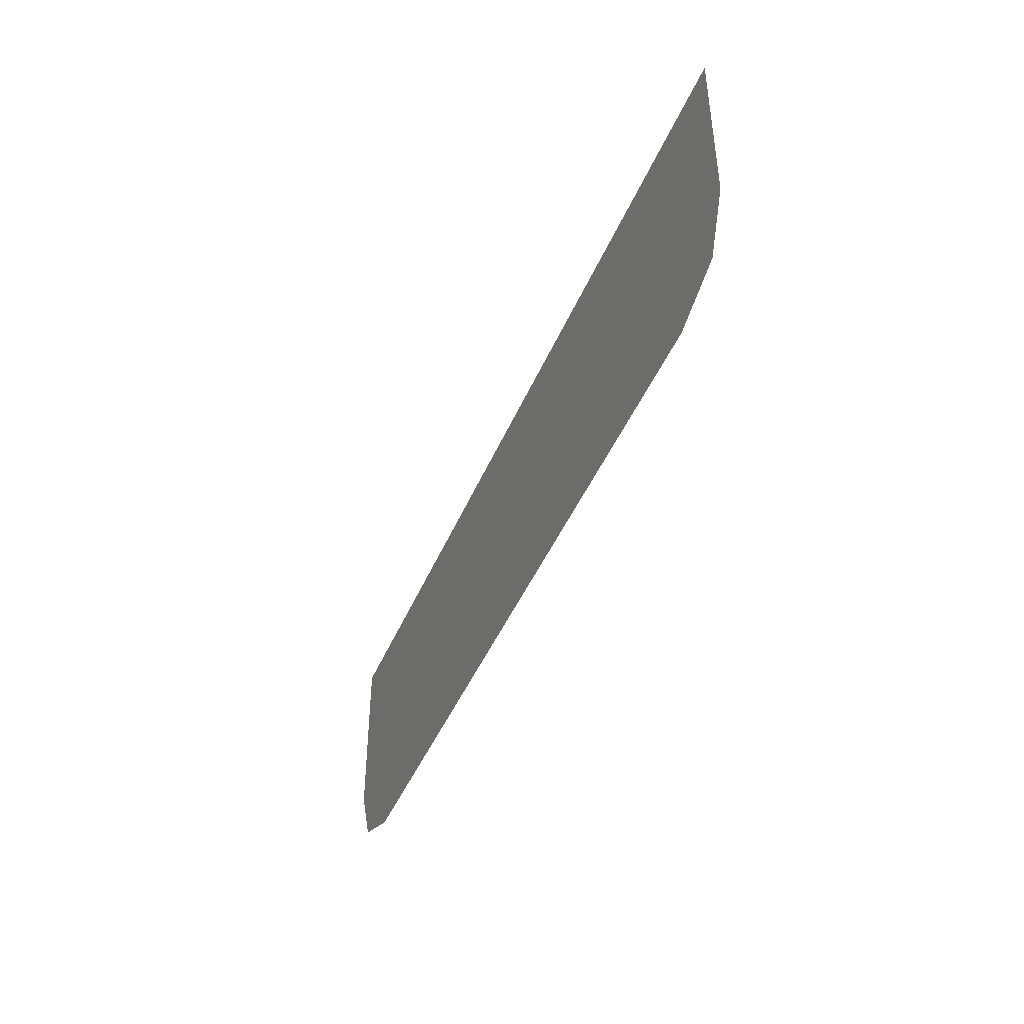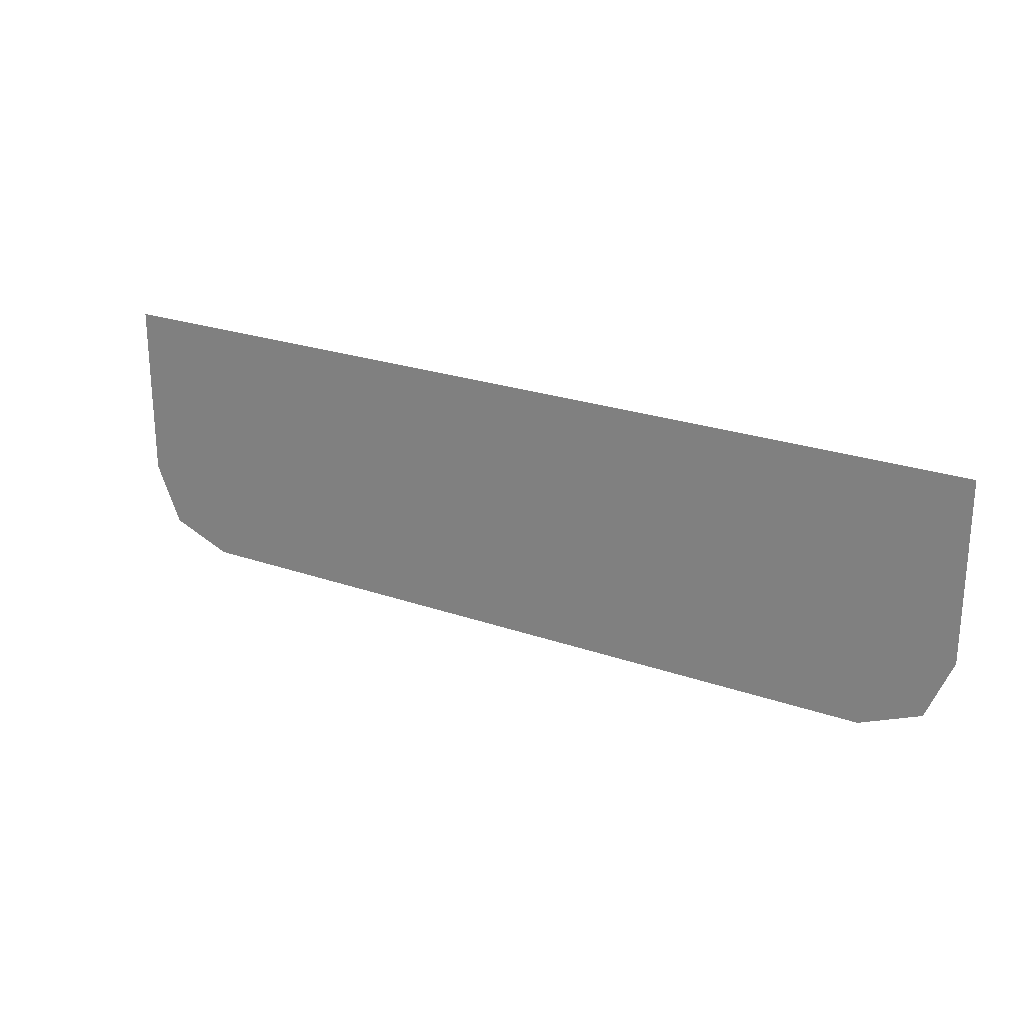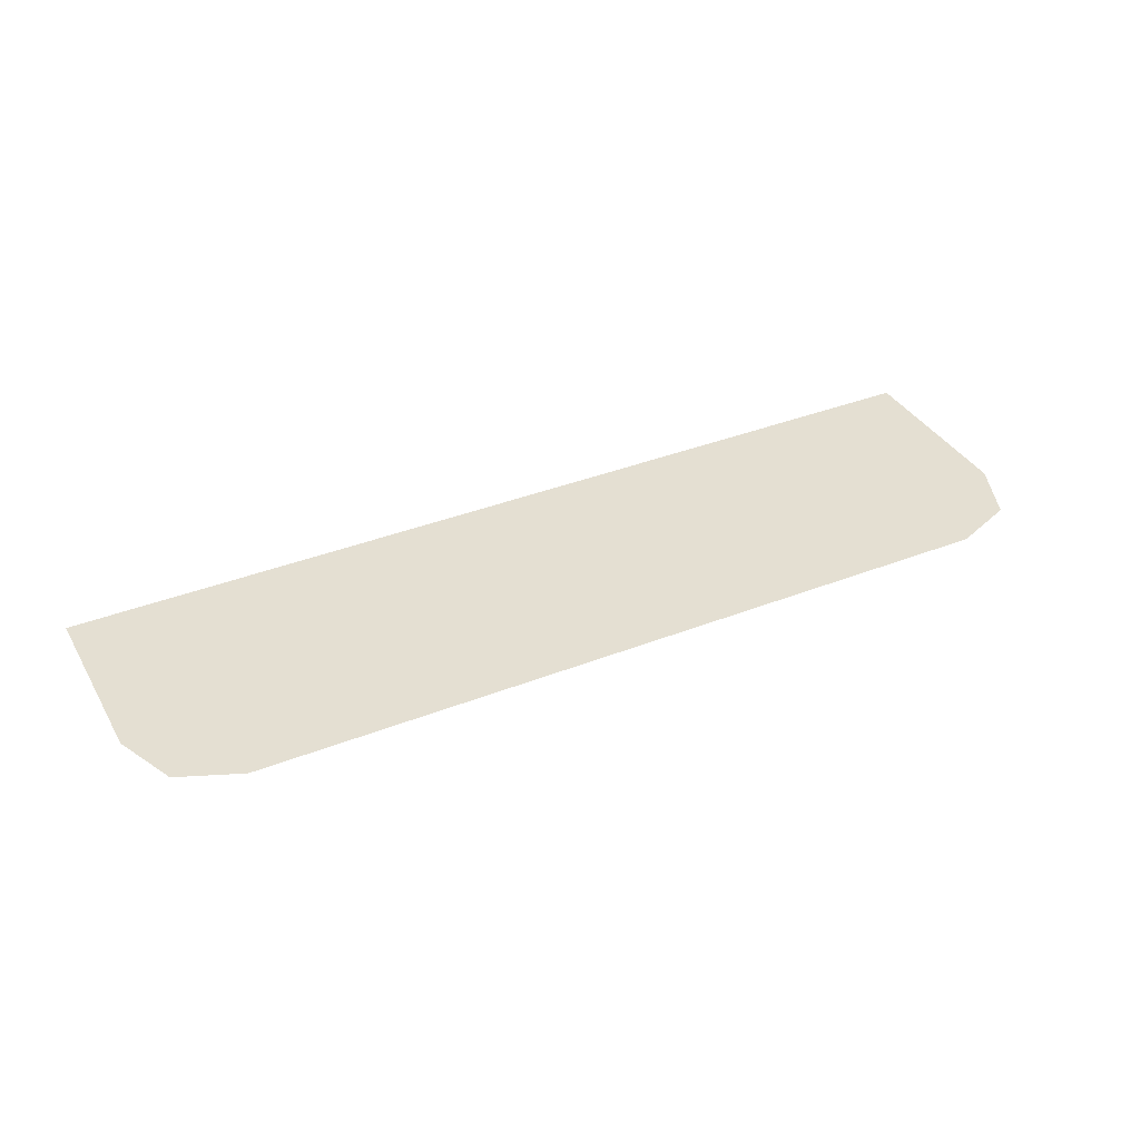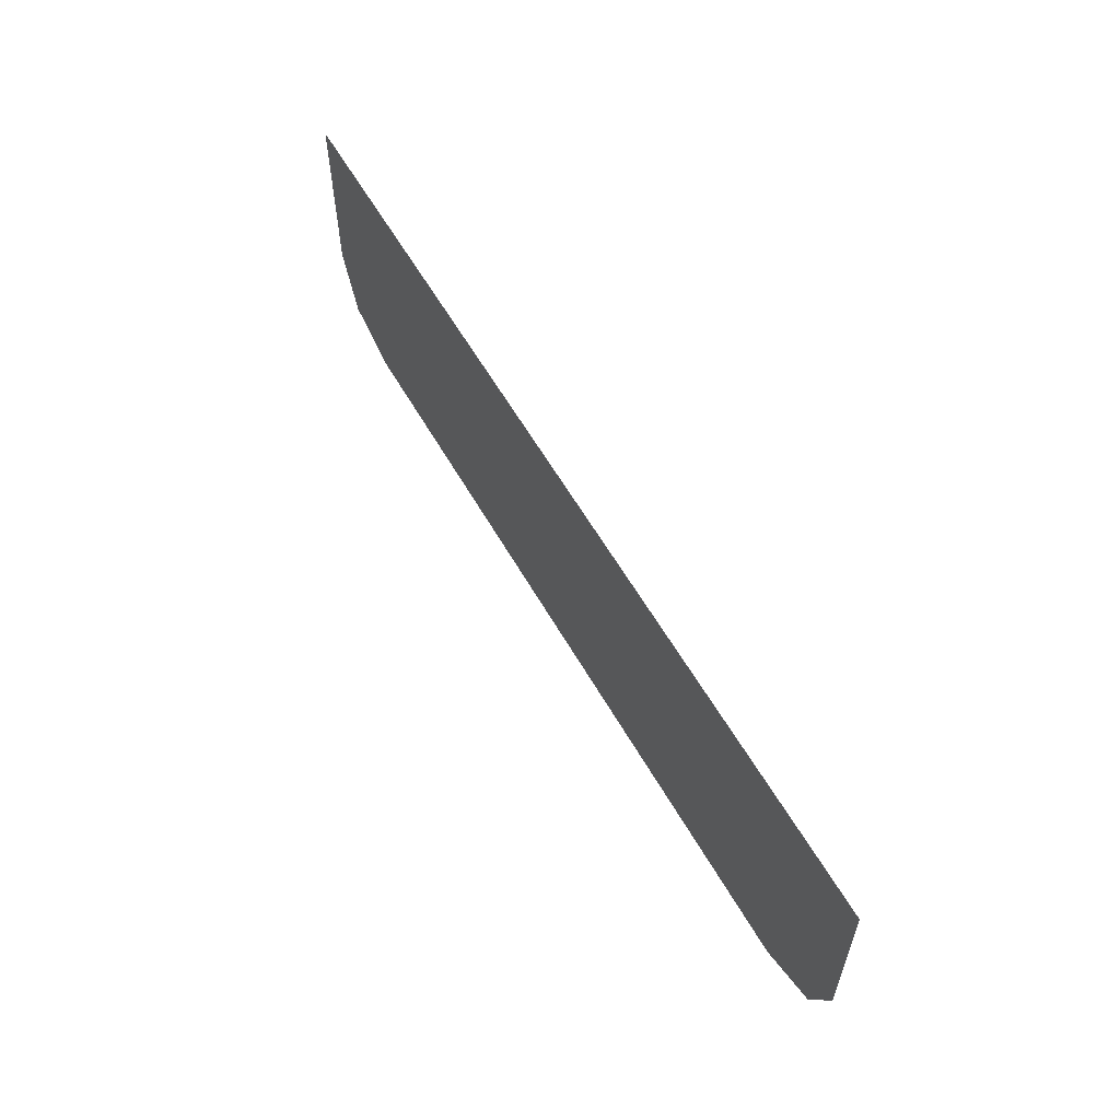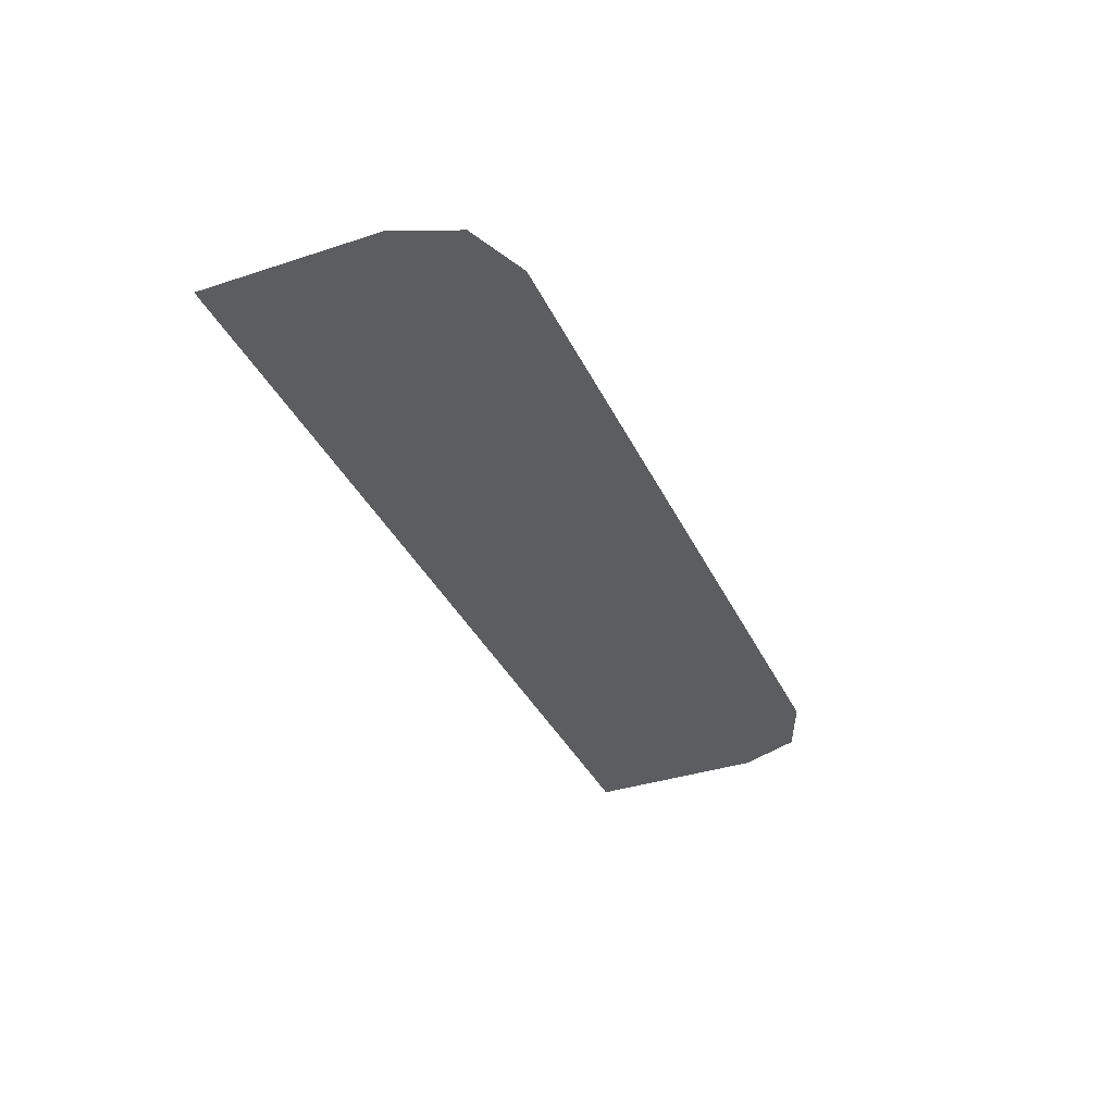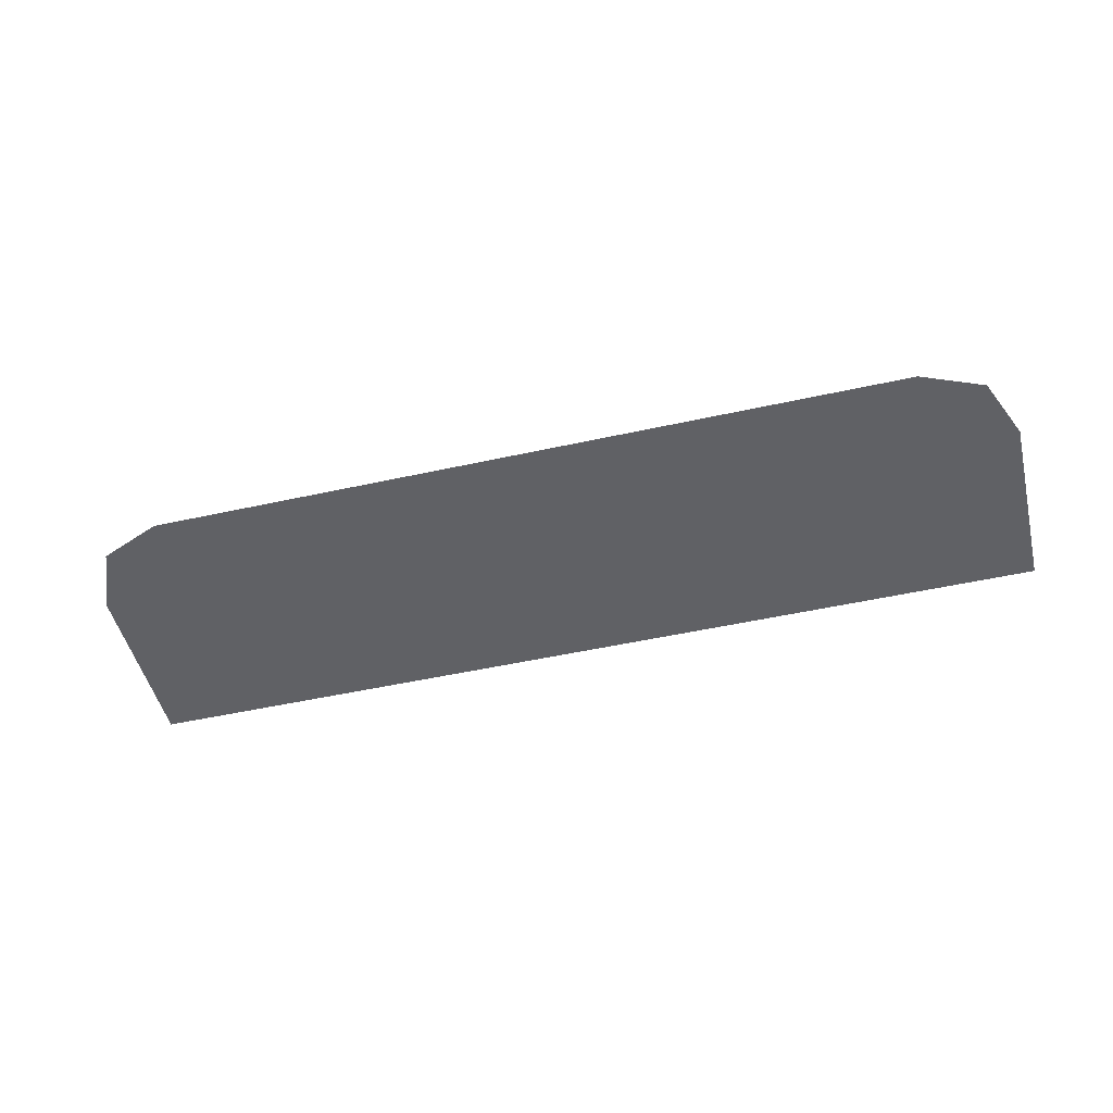
<metadata>
{"format":"obj","ext":"obj","renderer":"f3d","projection":"perspective","resolution":1024,"background":"white","views":[{"elev":-44.0,"azim":-111.7,"up":"+Z"},{"elev":23.9,"azim":-149.8,"up":"+Z"},{"elev":37.0,"azim":153.1,"up":"+Y"},{"elev":58.2,"azim":60.6,"up":"+Z"},{"elev":-36.4,"azim":113.1,"up":"+Y"},{"elev":-49.4,"azim":-166.2,"up":"+Y"}]}
</metadata>
<code>
v -0.4 -0.0125 -0.1545
v -0.378 -0.0125 -0.2075
v -0.325 -0.0125 -0.2295
v 0.4 -0.0125 -0.1545
v 0.378 -0.0125 -0.2075
v 0.325 -0.0125 -0.2295
v -0.4 -0.0125 -0.1545
v 0.4 -0.0125 -0.1545
v 0.4 -0.0125 0.00072
v -0.4 -0.0125 0.00072
v -0.4 -0.0125 -0.1545
v -0.325 -0.0125 -0.2295
v 0.325 -0.0125 -0.2295
v 0.4 -0.0125 -0.1545
g mesh7295961
f 1 2 3
g mesh7295963
f 4 6 5
f 7 8 9
f 9 10 7
f 11 12 13
f 13 14 11

</code>
